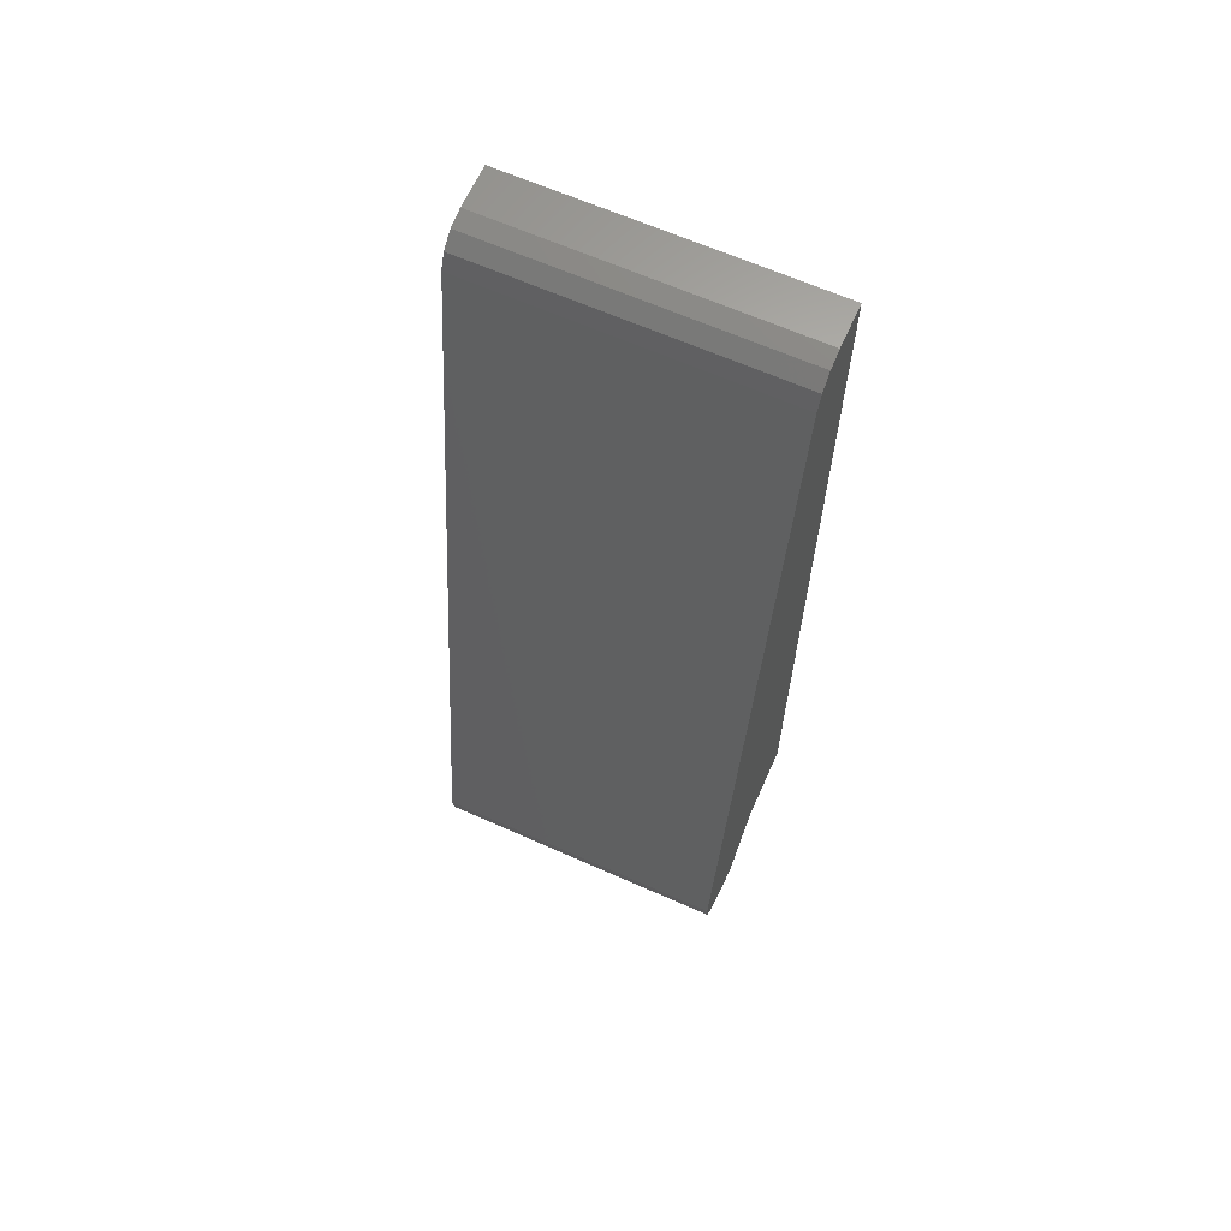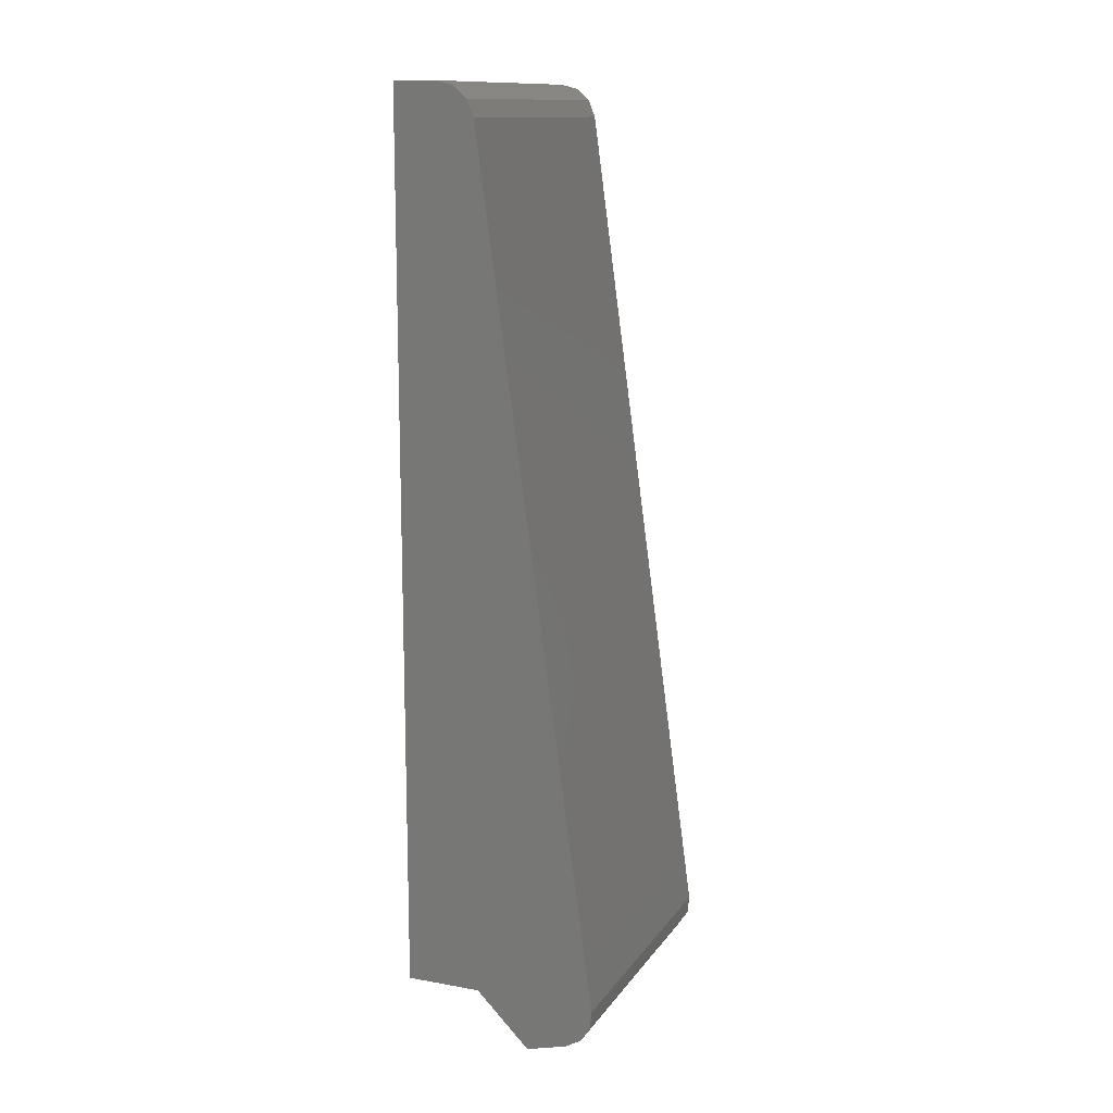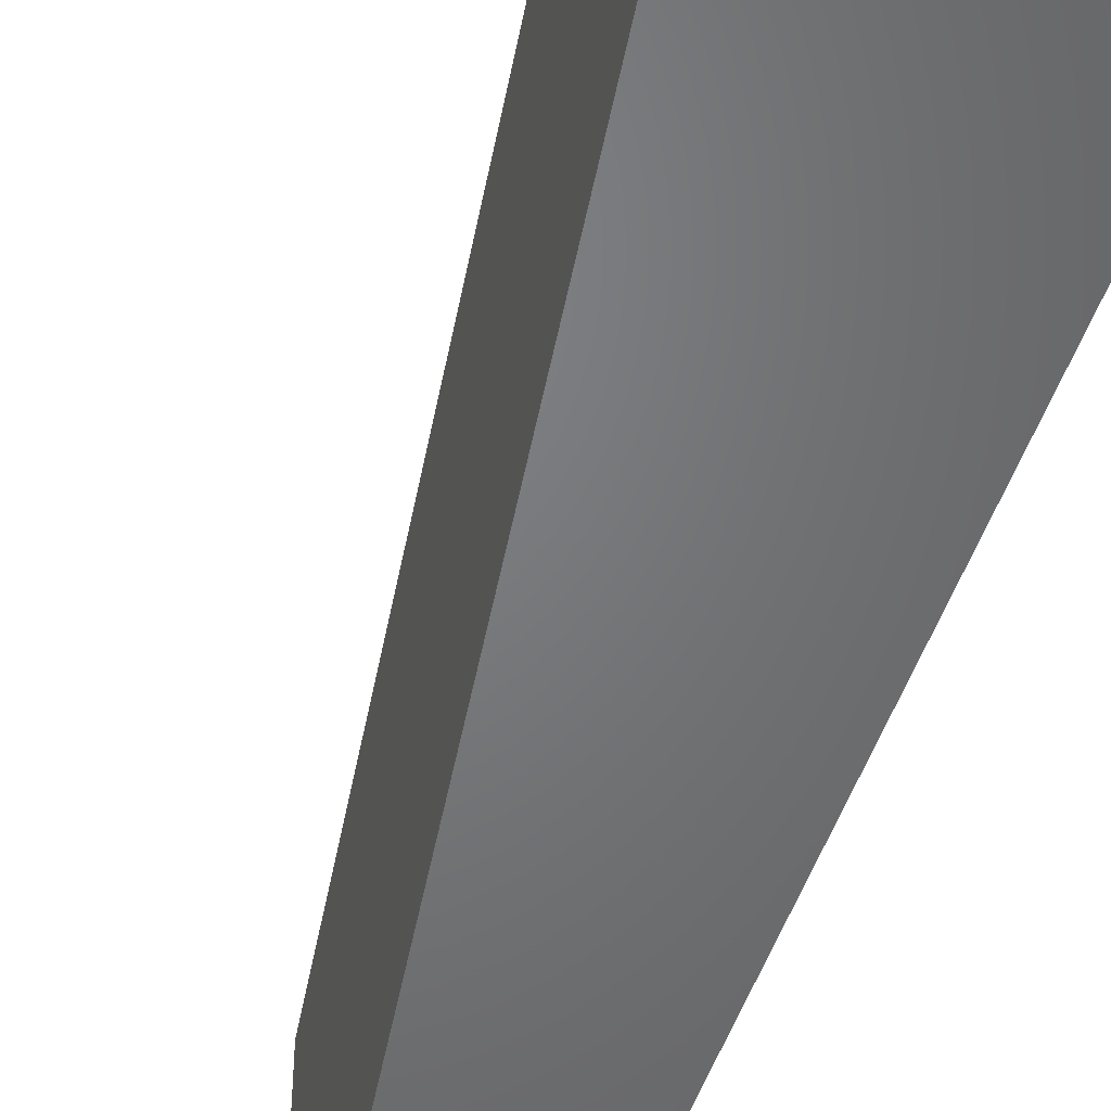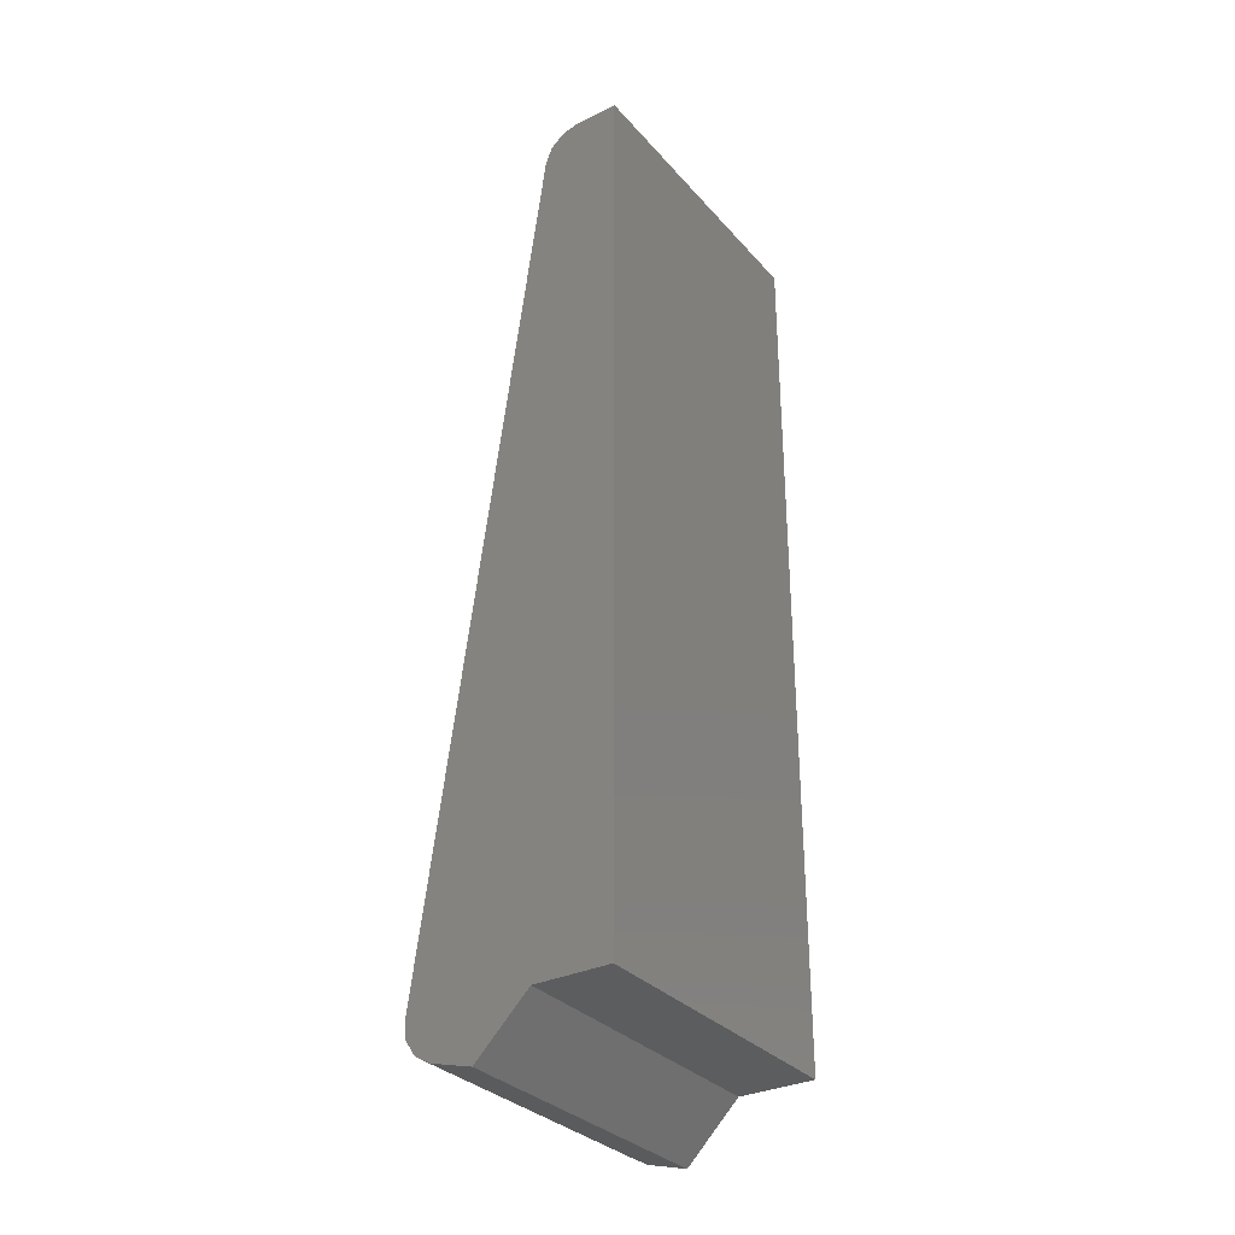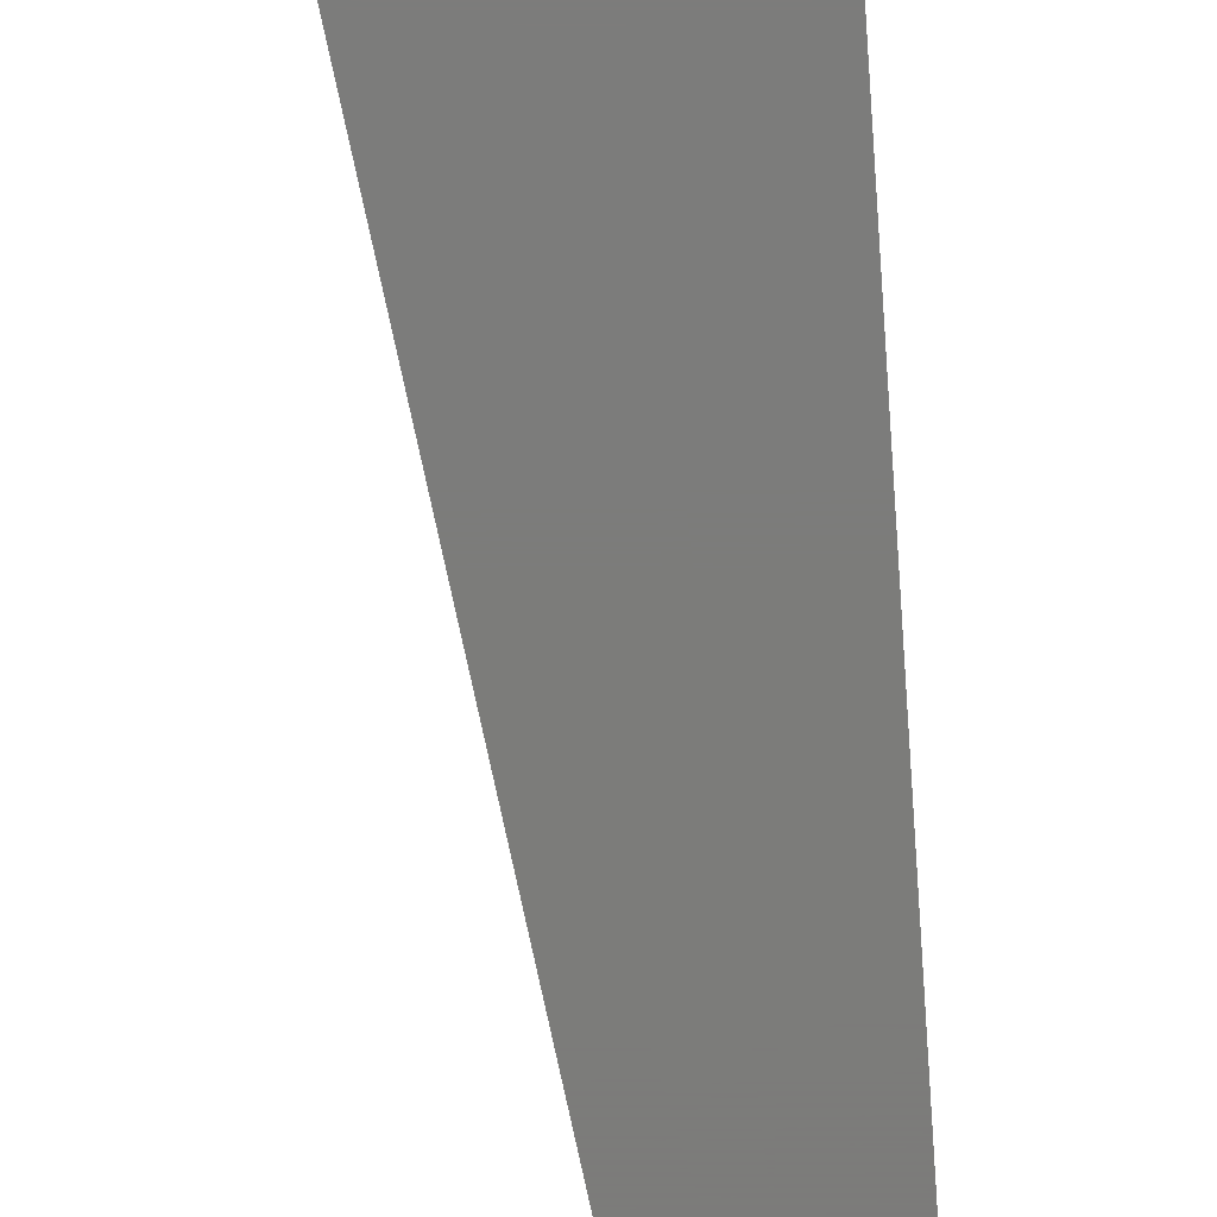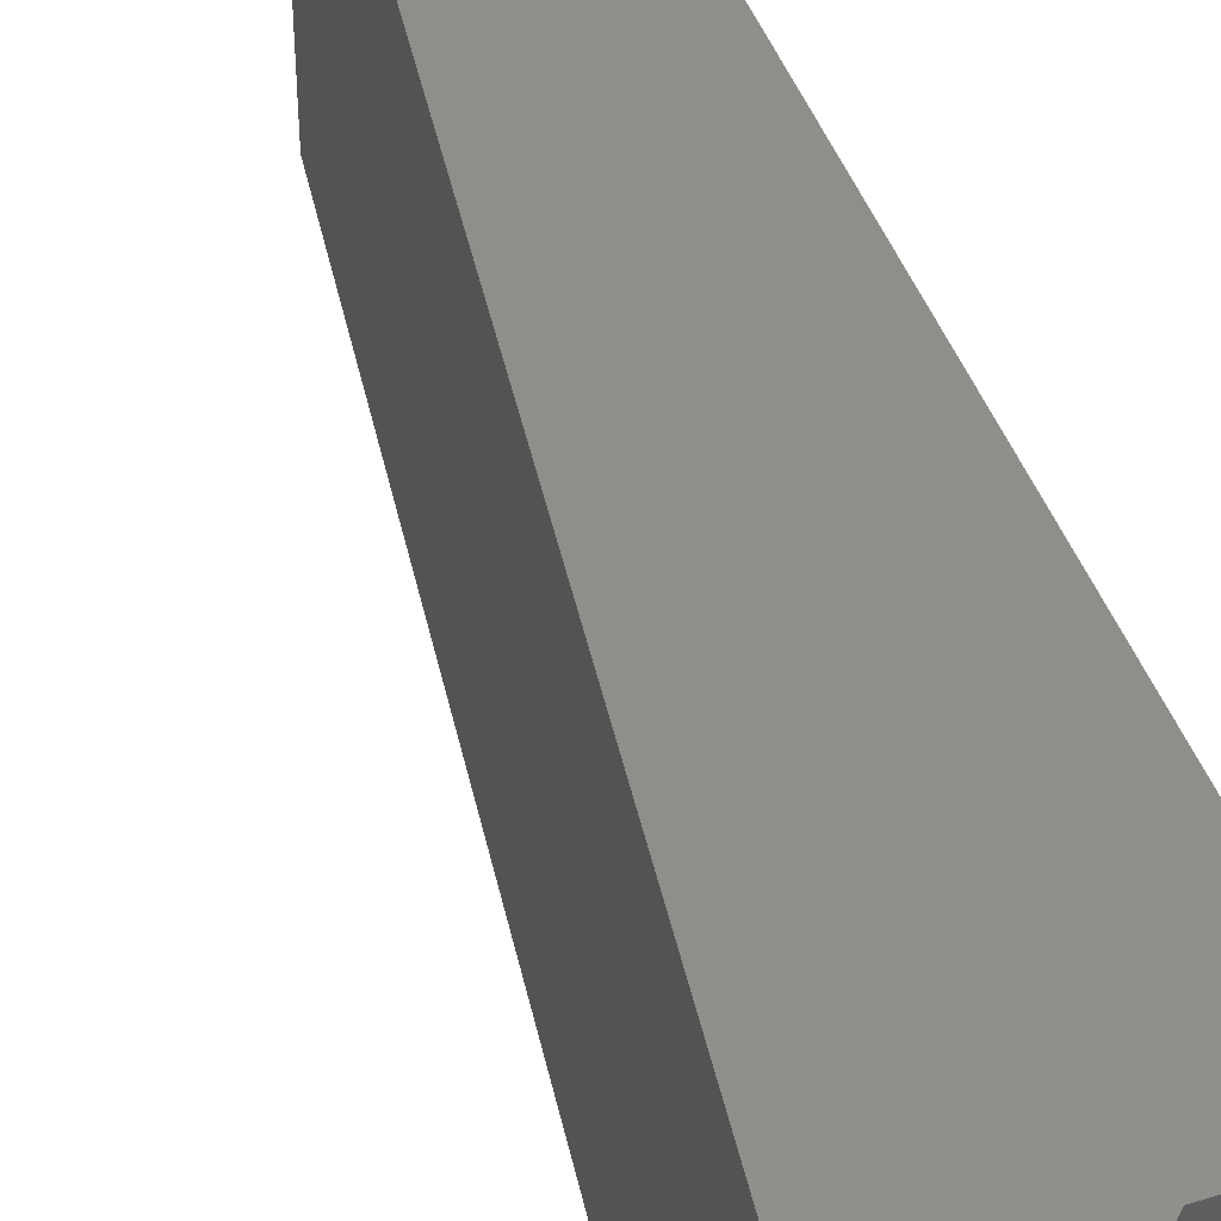
<metadata>
{"format":"stl","ext":"stl","renderer":"f3d","projection":"perspective","resolution":1024,"background":"white","views":[{"elev":64.6,"azim":114.1,"up":"+Z"},{"elev":13.1,"azim":22.2,"up":"+Z"},{"elev":-50.5,"azim":161.3,"up":"+Y"},{"elev":-32.0,"azim":-145.9,"up":"+Z"},{"elev":-75.2,"azim":-175.9,"up":"+Y"},{"elev":46.3,"azim":159.8,"up":"+Y"}]}
</metadata>
<code>
# stl→obj: 24 verts, 44 faces
v 0.2201 -0.1247 0.3604
v 0.2201 -0.1167 0.3604
v 0.2215 -0.1167 0.3589
v 0.2215 -0.1247 0.3589
v 0.2226 -0.1167 0.3592
v 0.2233 -0.1167 0.3599
v 0.223 -0.1167 0.3595
v 0.2233 -0.1167 0.3603
v 0.2202 -0.1167 0.3828
v 0.2181 -0.1167 0.3604
v 0.2197 -0.1167 0.3836
v 0.2201 -0.1167 0.3833
v 0.2192 -0.1167 0.3837
v 0.2181 -0.1167 0.3837
v 0.2181 -0.1247 0.3837
v 0.2192 -0.1247 0.3837
v 0.2233 -0.1247 0.3603
v 0.2226 -0.1247 0.3592
v 0.223 -0.1247 0.3595
v 0.2233 -0.1247 0.3599
v 0.2202 -0.1247 0.3828
v 0.2181 -0.1247 0.3604
v 0.2197 -0.1247 0.3836
v 0.2201 -0.1247 0.3833
f 1 2 3
f 4 1 3
f 5 6 7
f 8 6 5
f 2 5 3
f 2 8 5
f 9 2 10
f 9 8 2
f 11 12 9
f 13 11 9
f 14 9 10
f 14 13 9
f 14 15 16
f 14 16 13
f 17 18 19
f 17 19 20
f 1 4 18
f 1 18 17
f 21 22 1
f 21 1 17
f 23 21 24
f 16 21 23
f 15 22 21
f 15 21 16
f 9 17 8
f 21 17 9
f 8 17 20
f 6 20 19
f 6 8 20
f 7 19 18
f 7 6 19
f 5 7 18
f 4 3 5
f 18 4 5
f 11 16 23
f 11 13 16
f 12 23 24
f 12 11 23
f 9 24 21
f 9 12 24
f 22 10 2
f 22 2 1
f 10 15 14
f 22 15 10

</code>
